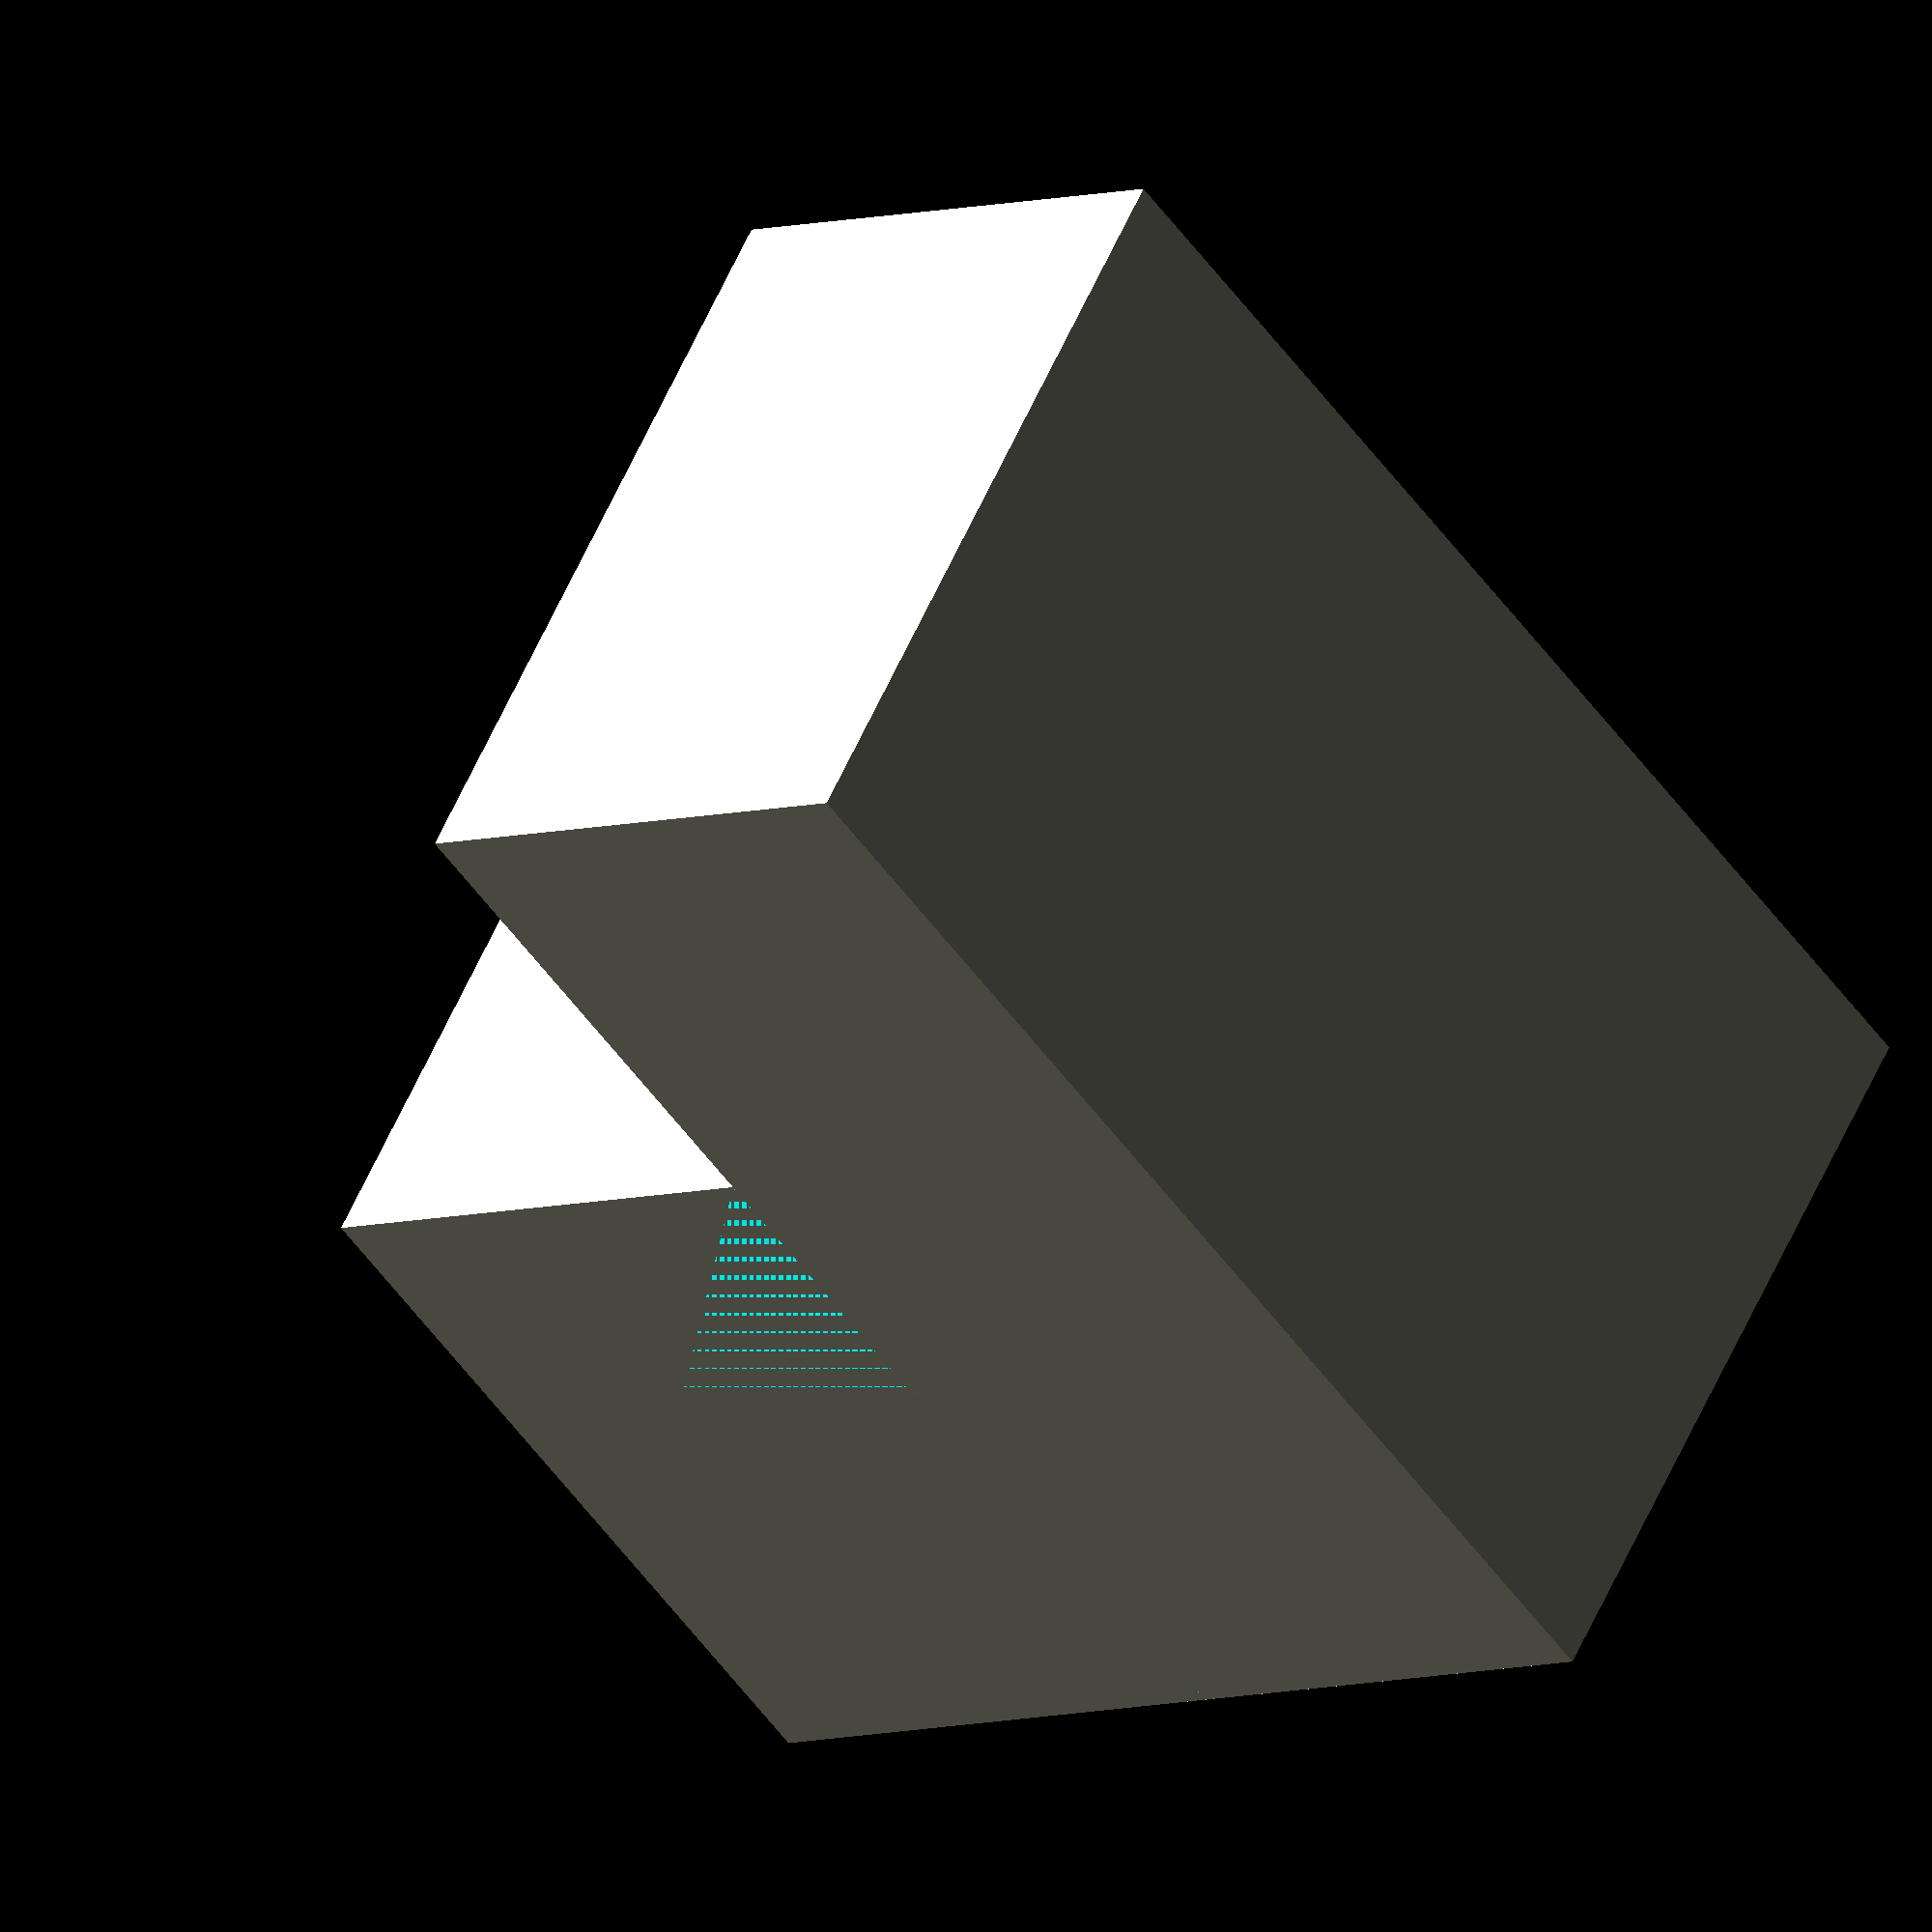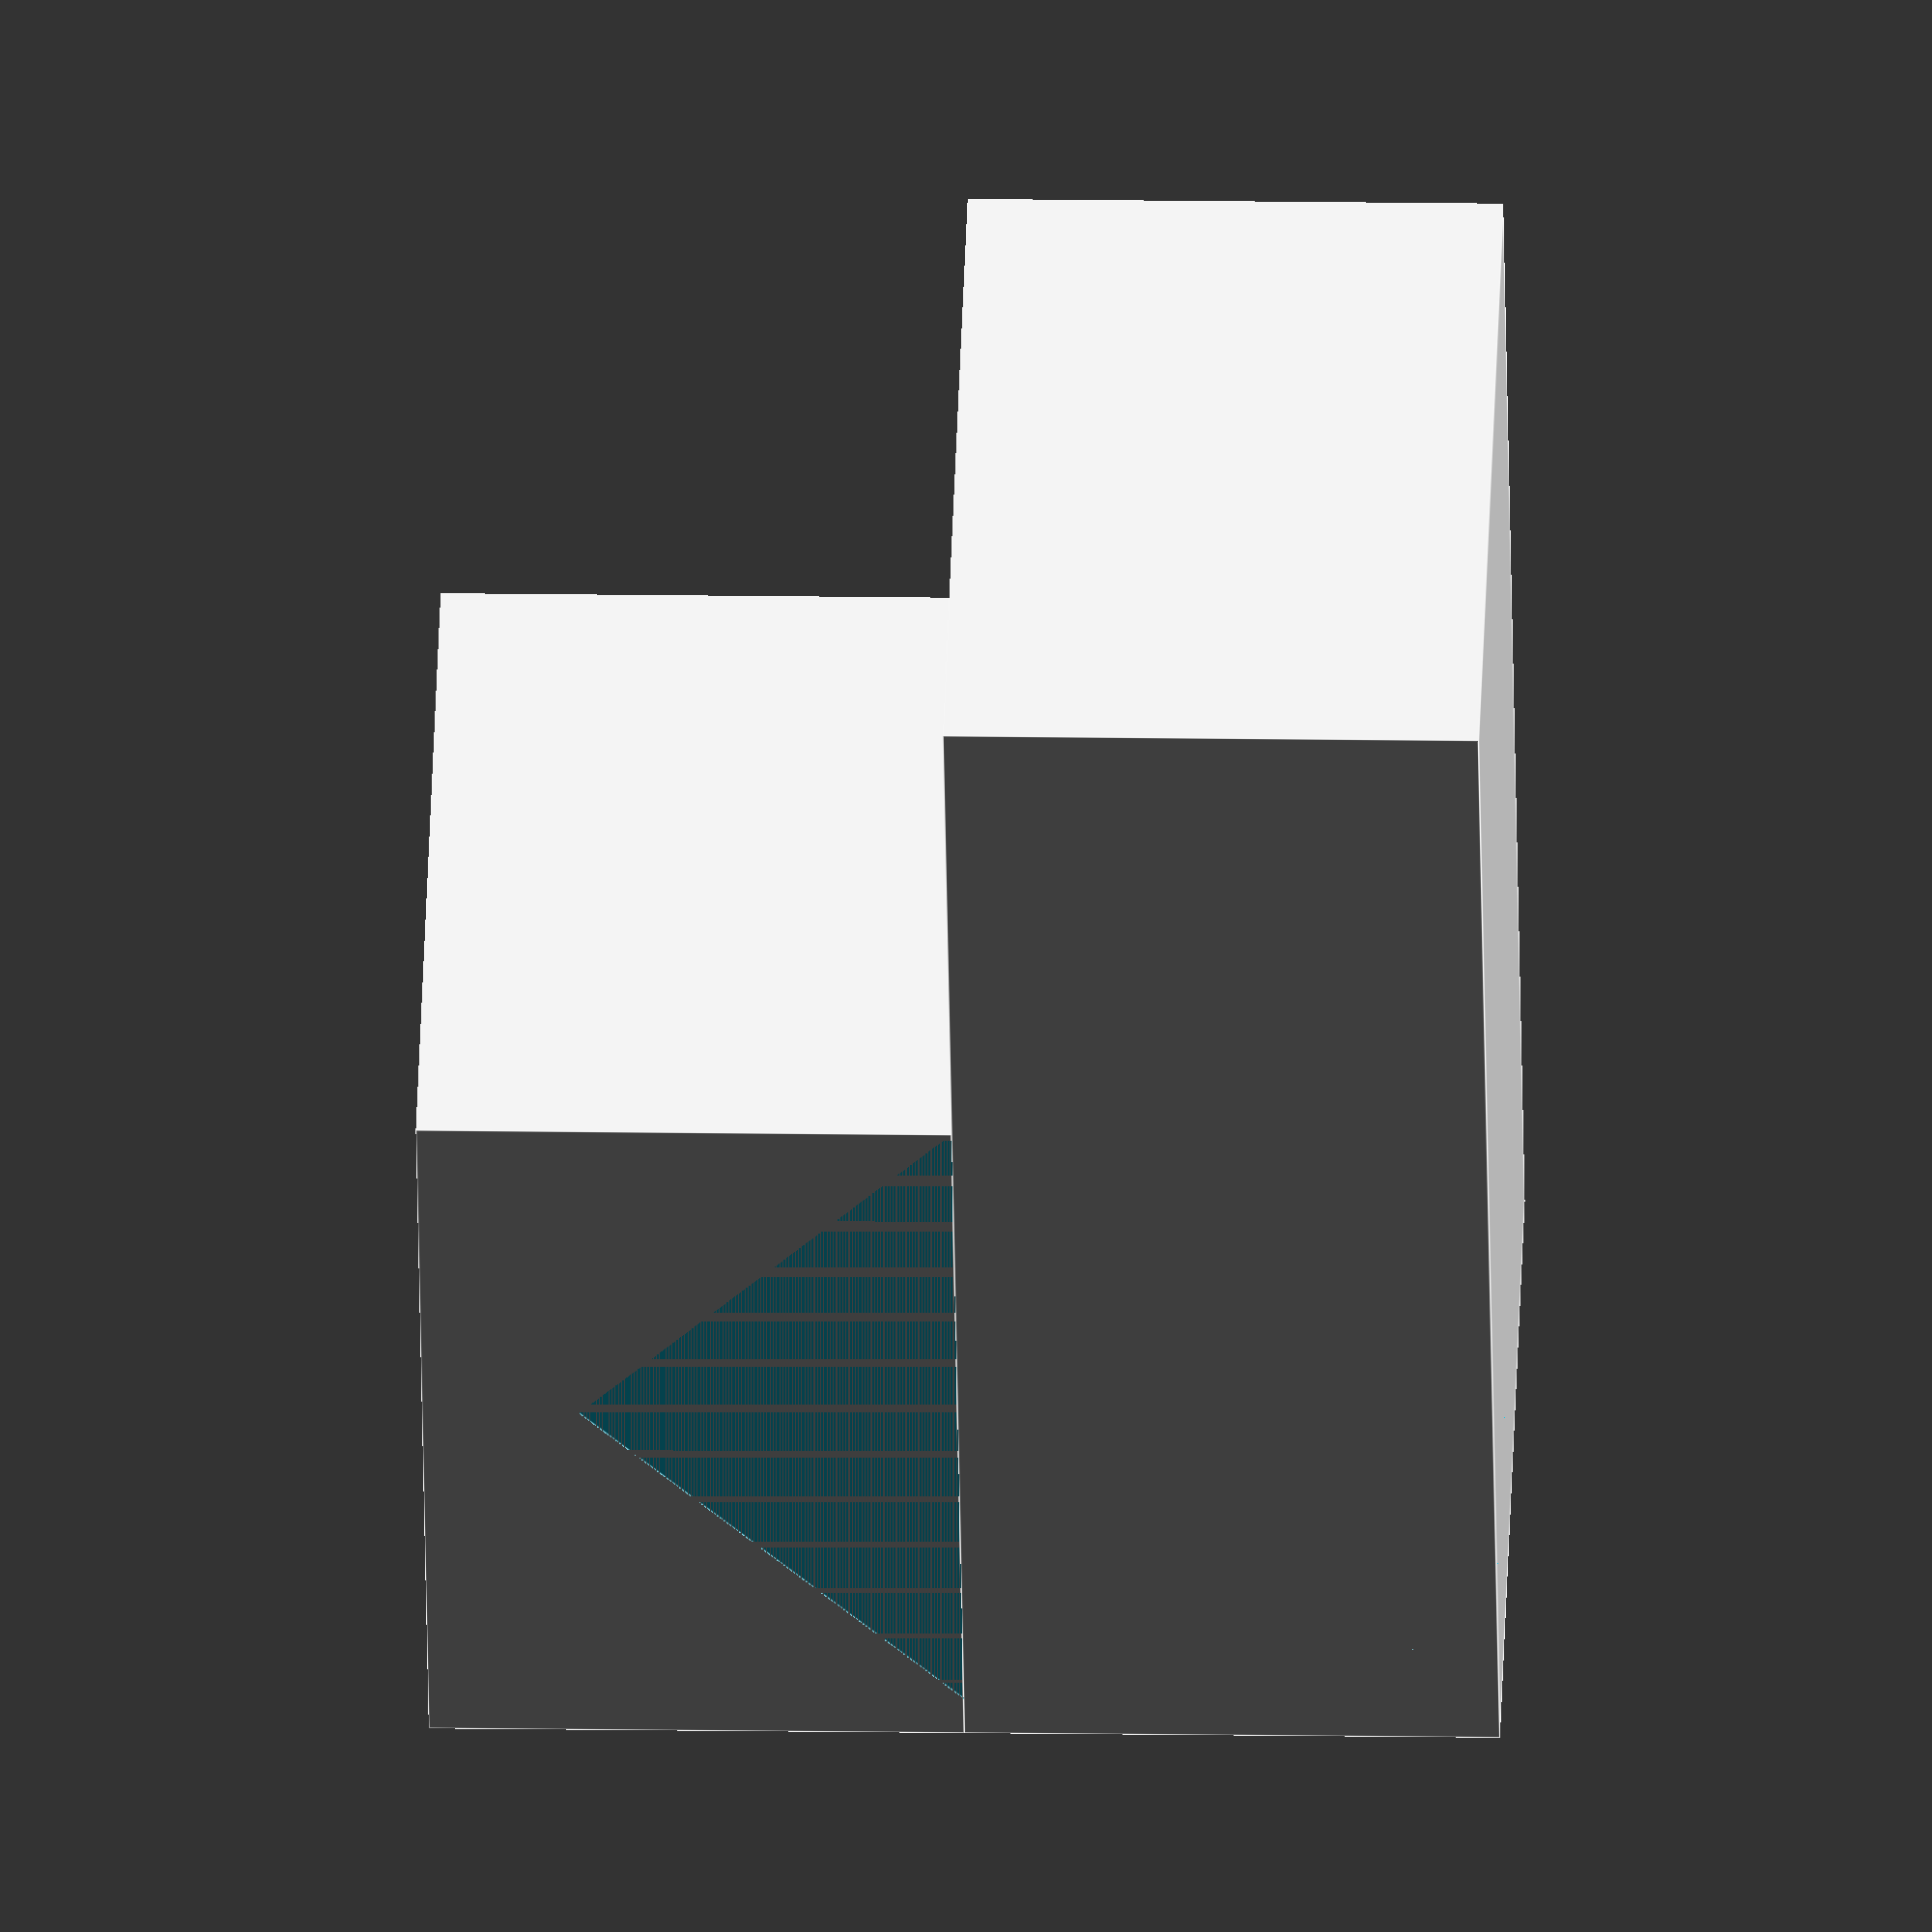
<openscad>

// Base block dimensions
base_length = 50;  // Length of the base block
base_width = 30;   // Width of the base block
base_height = 20;  // Height of the base block

// Slanted block dimensions
slanted_length = 30;  // Length of the slanted block
slanted_width = 30;   // Width of the slanted block
slanted_height = 20;  // Height of the slanted block
slant_angle = 45;     // Angle of the slanted face

// Base block
module base_block() {
    cube([base_length, base_width, base_height]);
}

// Slanted block
module slanted_block() {
    difference() {
        cube([slanted_length, slanted_width, slanted_height]);
        translate([0, 0, 0]) {
            rotate([0, slant_angle, 0]) {
                translate([0, -slanted_width, 0]) {
                    cube([slanted_length, slanted_width * 2, slanted_height]);
                }
            }
        }
    }
}

// Assemble the model
module flexible_coupling() {
    // Base block
    base_block();

    // Slanted block positioned on top of the base block
    translate([base_length - slanted_length, 0, base_height]) {
        slanted_block();
    }
}

// Render the model
flexible_coupling();


</openscad>
<views>
elev=6.4 azim=144.7 roll=133.0 proj=o view=wireframe
elev=345.6 azim=117.5 roll=92.0 proj=o view=edges
</views>
